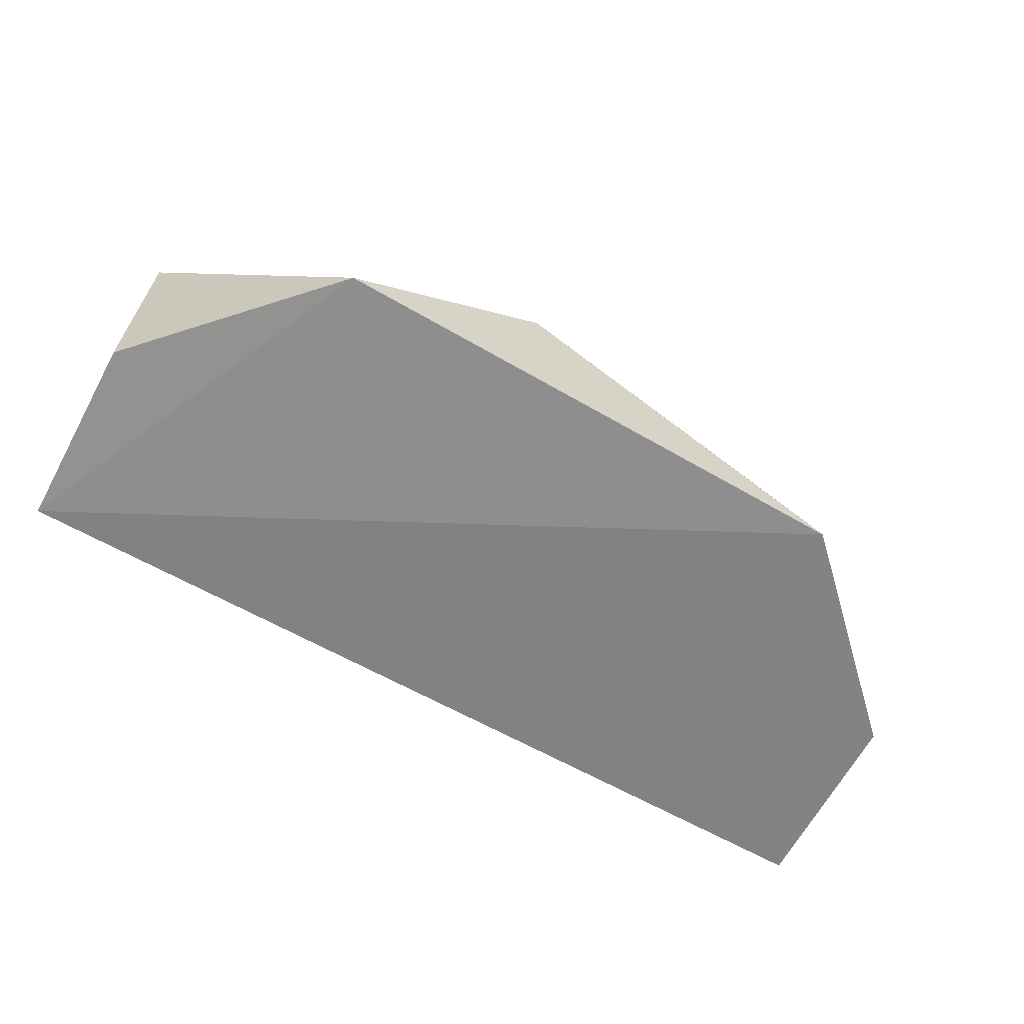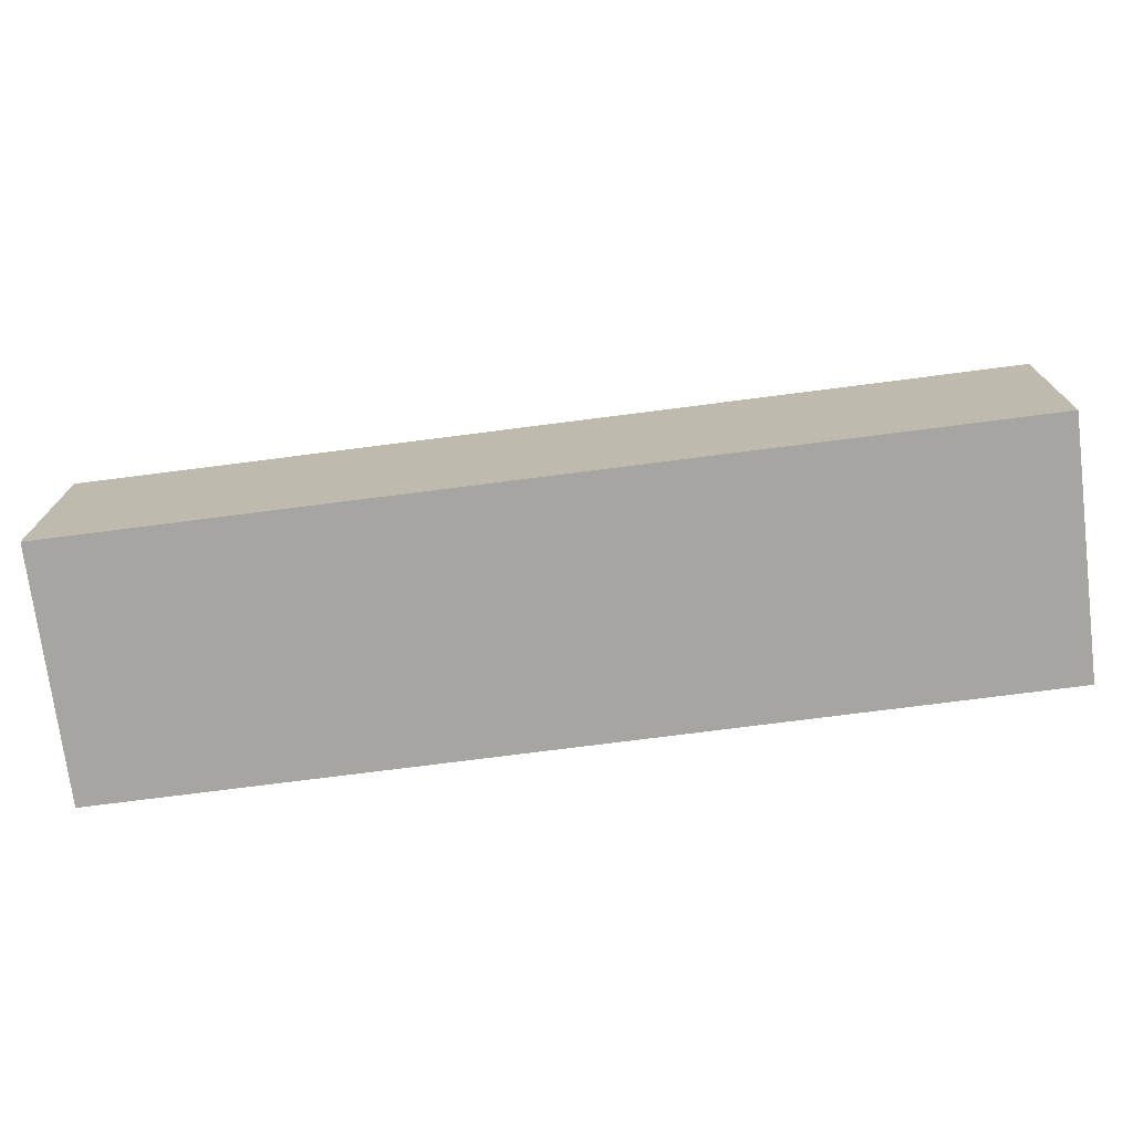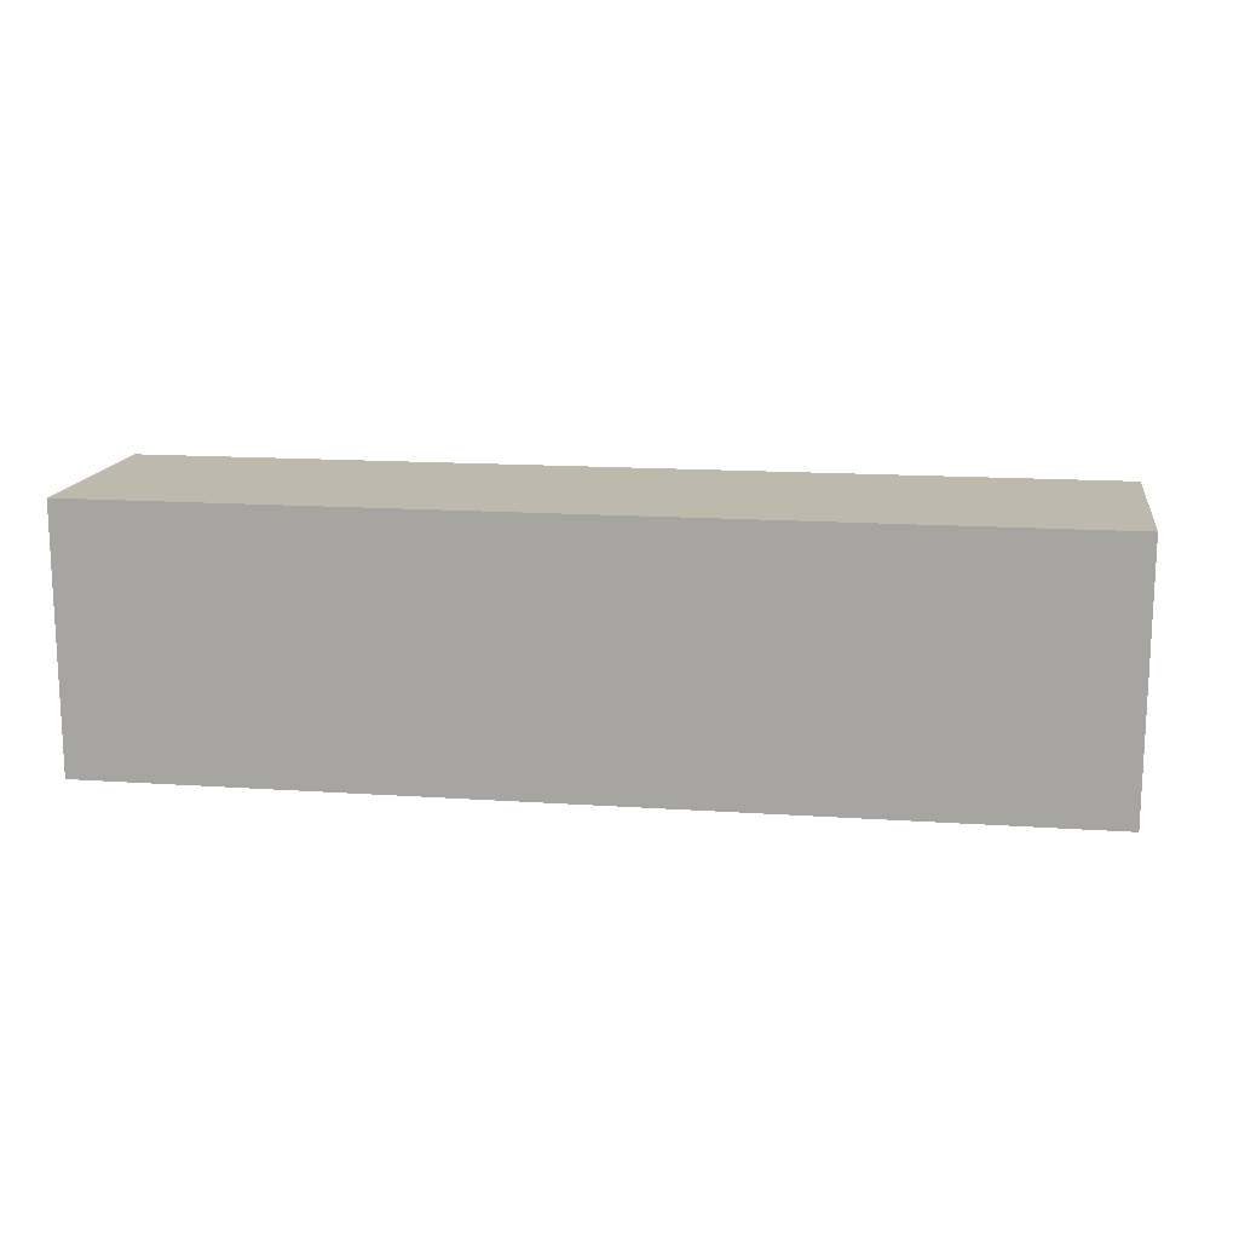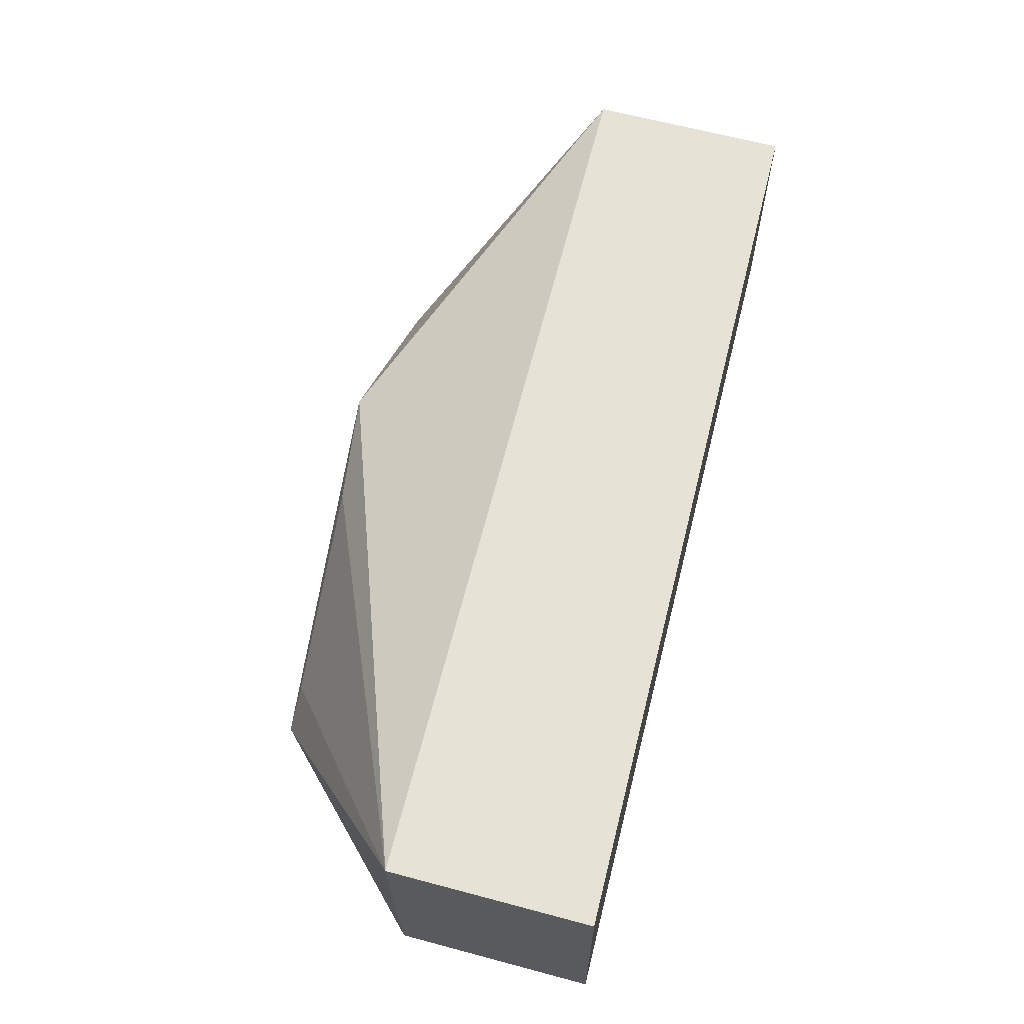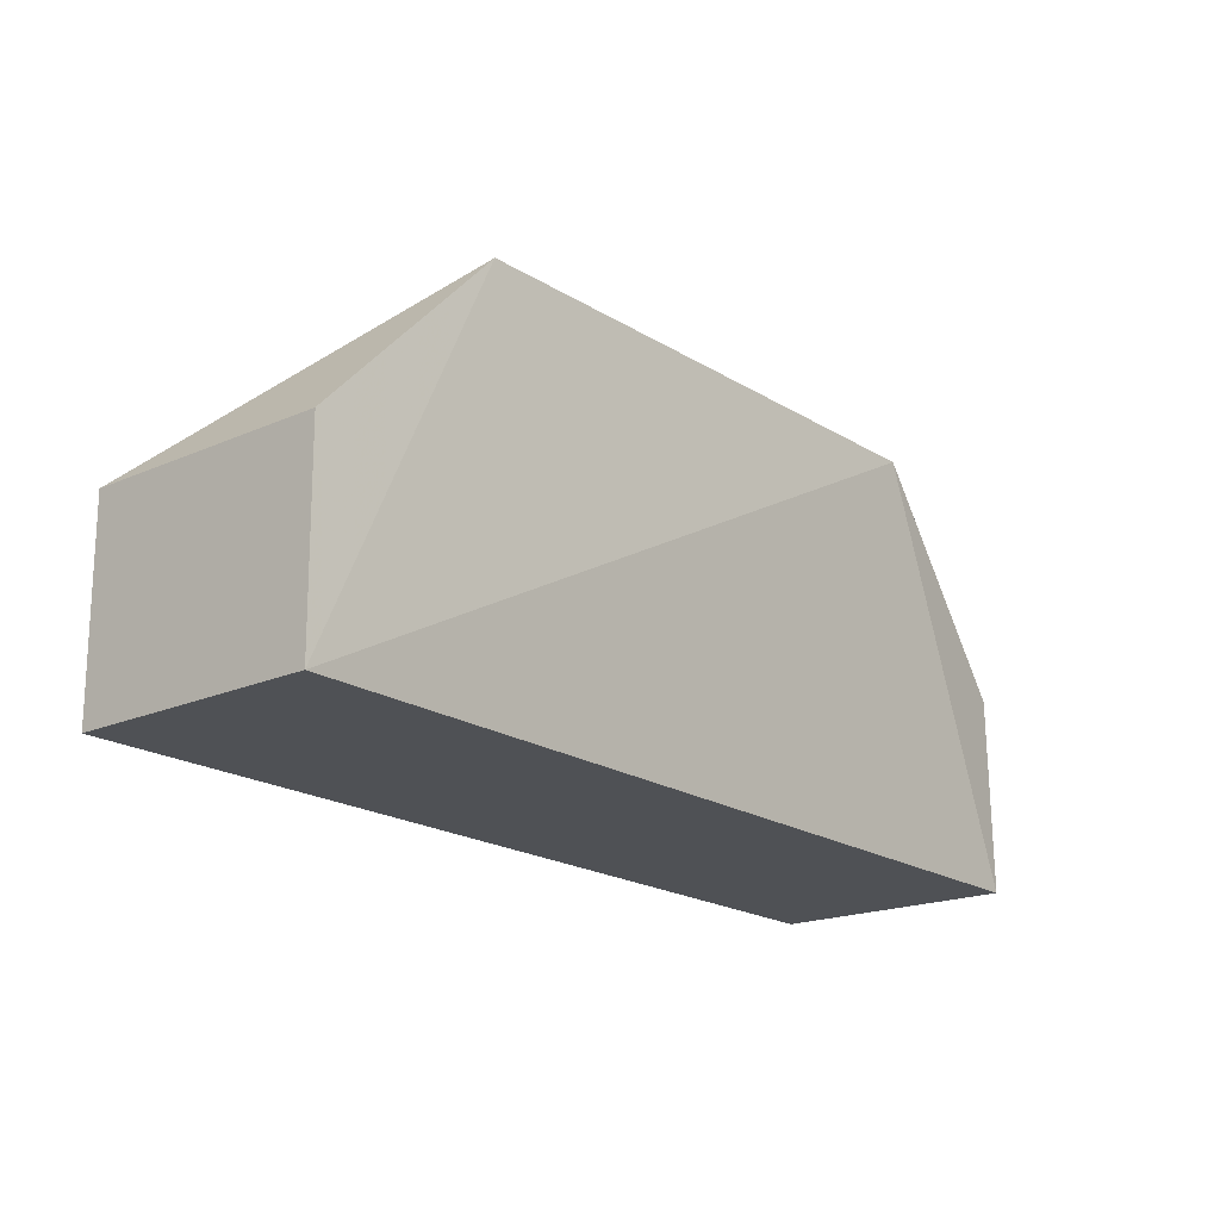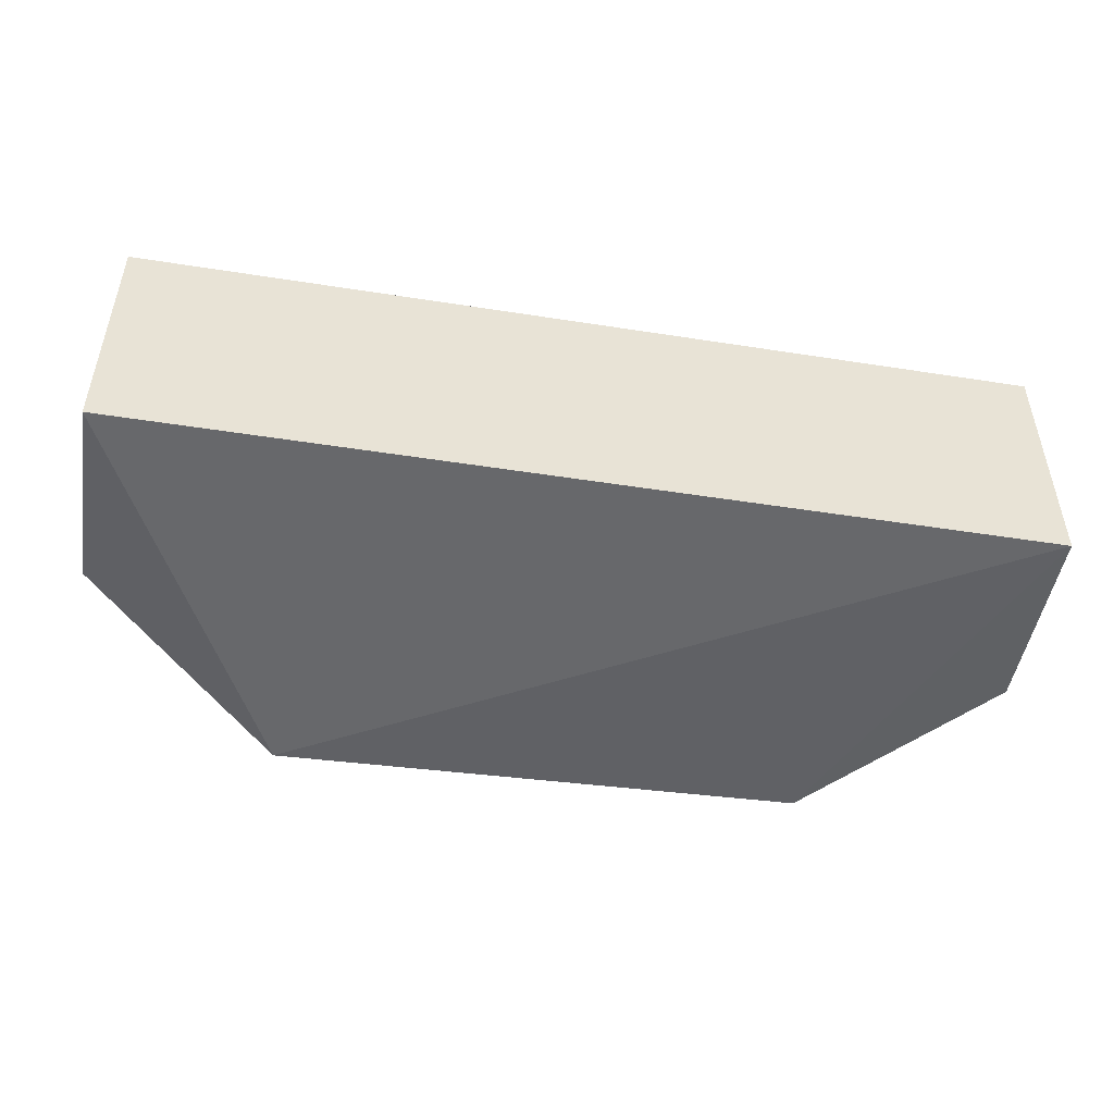
<metadata>
{"format":"obj","ext":"obj","renderer":"f3d","projection":"perspective","resolution":1024,"background":"white","views":[{"elev":-64.7,"azim":-28.9,"up":"+Y"},{"elev":-73.6,"azim":-172.8,"up":"+Z"},{"elev":14.7,"azim":-171.2,"up":"+Y"},{"elev":63.6,"azim":104.6,"up":"+Y"},{"elev":-19.3,"azim":-49.7,"up":"+Z"},{"elev":-48.2,"azim":170.5,"up":"+Y"}]}
</metadata>
<code>
v -0.00819 0.01999 0.02332
v 0.002759 0.02168 0.01269
v 0.002764 0.03554 0.01293
v -0.04798 0.03546 0.002239
v -0.04798 0.0216 0.00218
v 0.00283 0.03546 0.00184
v -0.027 0.02911 0.02379
v 0.00283 0.02161 0.00178
v -0.02097 0.02796 0.02315
v -0.04804 0.03553 0.01339
v -0.03841 0.02108 0.02366
v -0.01029 0.0222 0.02306
v -0.04804 0.02165 0.0132
f 1 2 3
f 6 4 3
f 6 5 4
f 8 2 1
f 8 1 5
f 8 5 6
f 8 6 3
f 8 3 2
f 9 3 7
f 10 7 3
f 10 3 4
f 11 5 1
f 11 1 7
f 11 7 10
f 12 9 7
f 12 7 1
f 12 1 3
f 12 3 9
f 13 11 10
f 13 5 11
f 13 10 4
f 13 4 5

</code>
